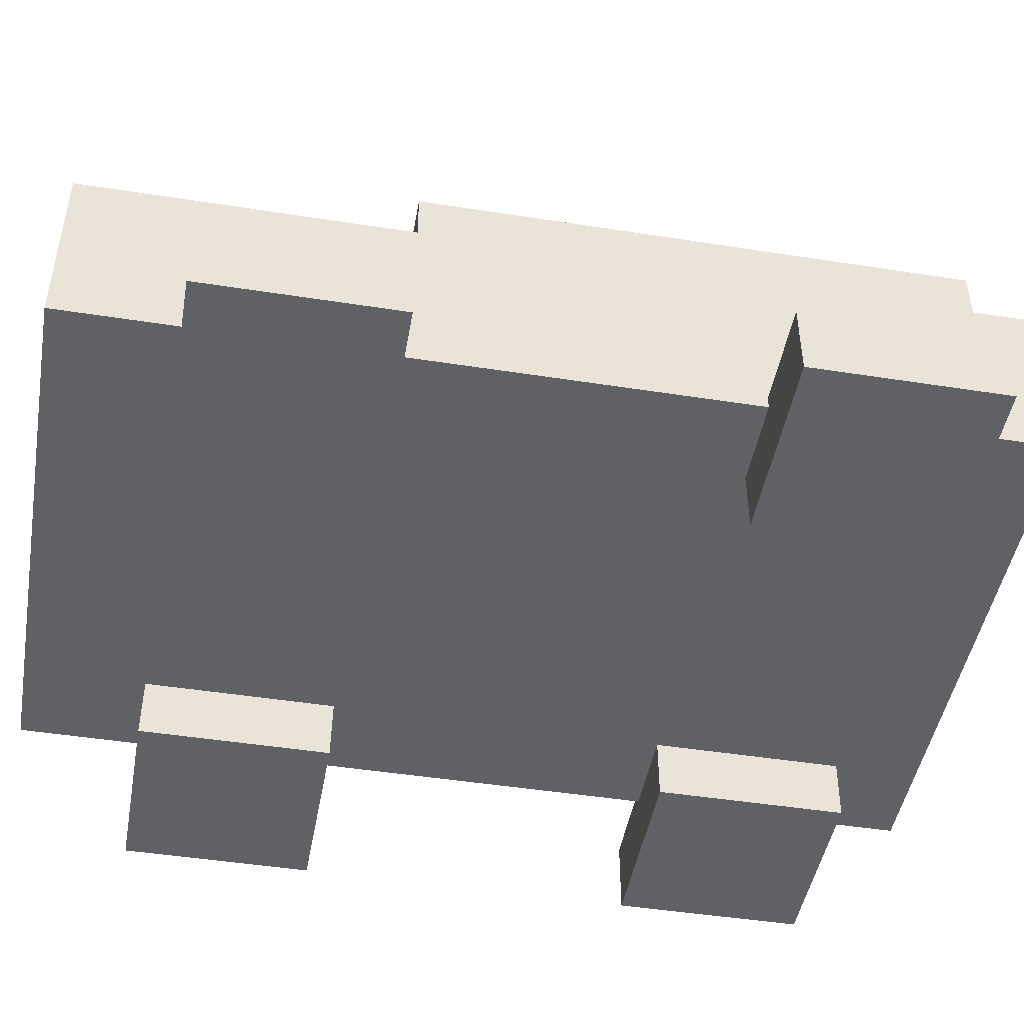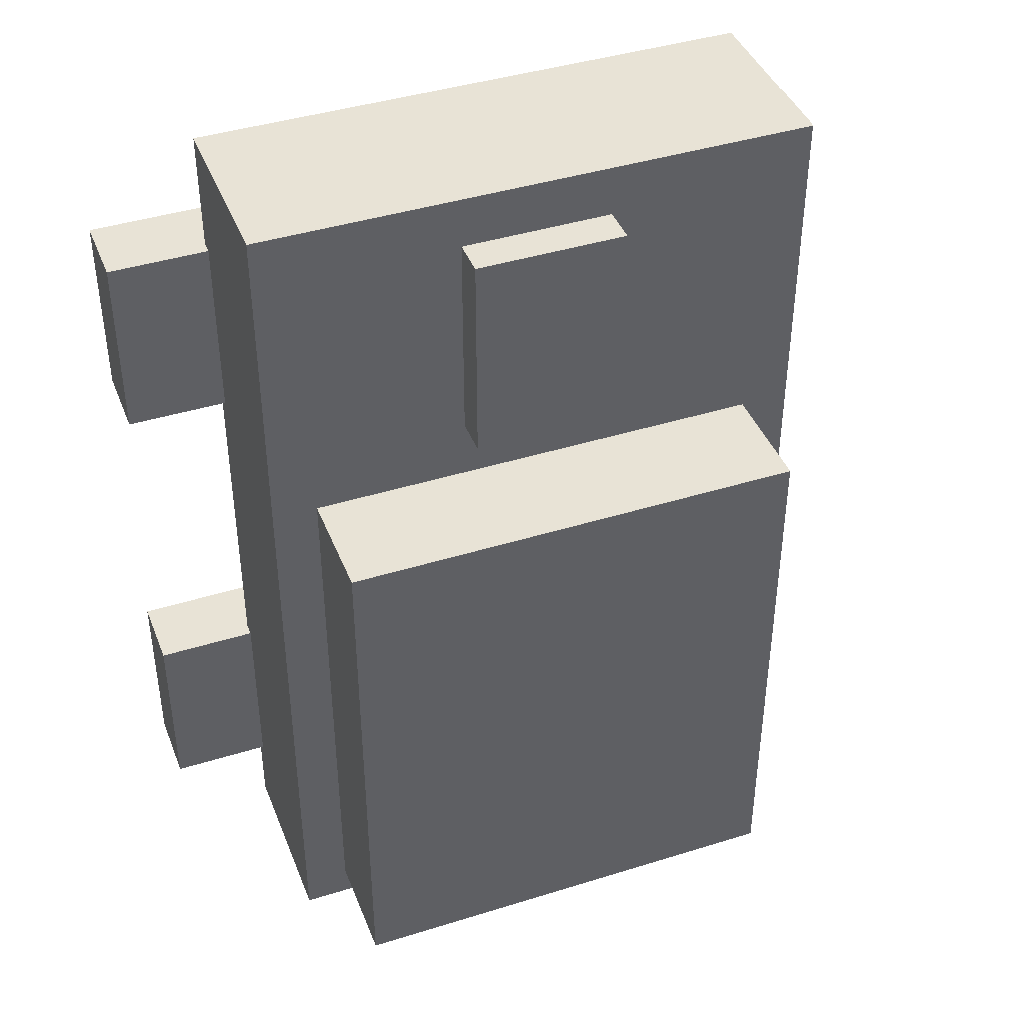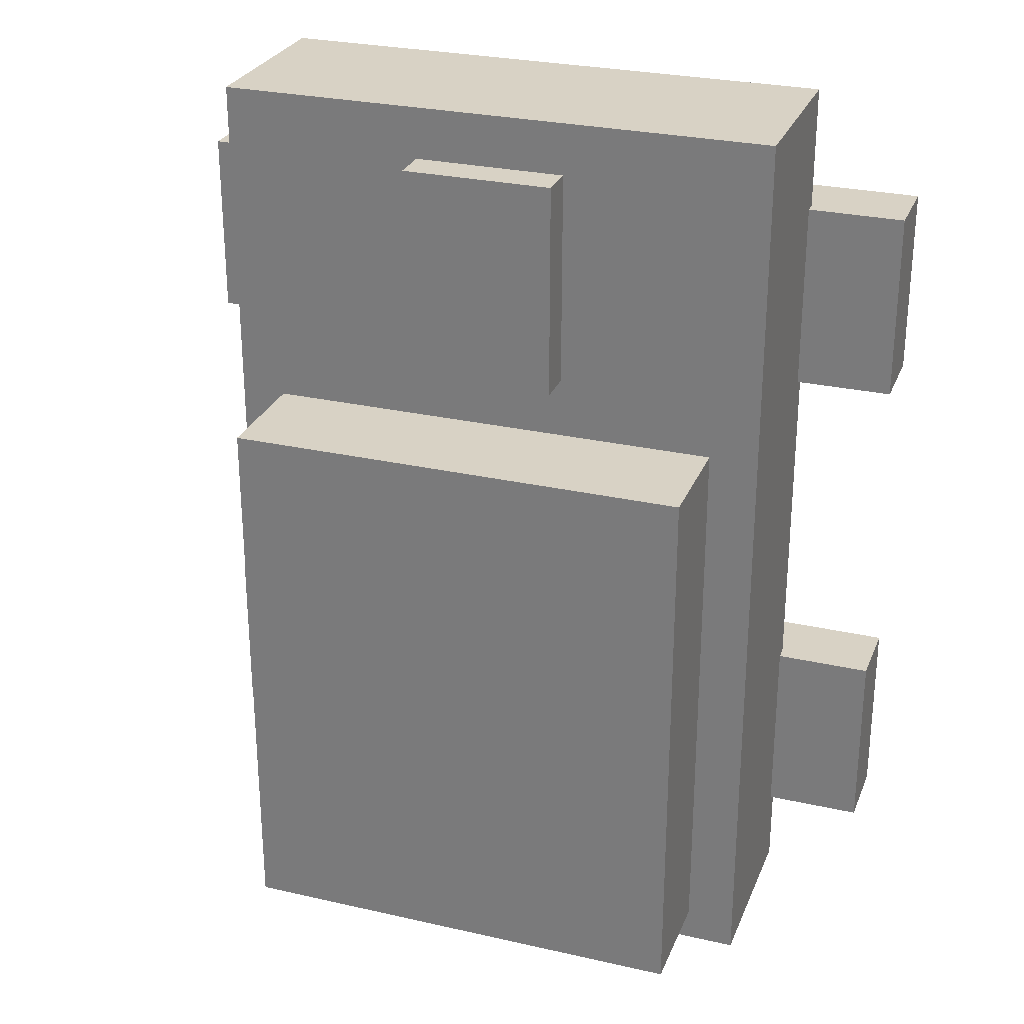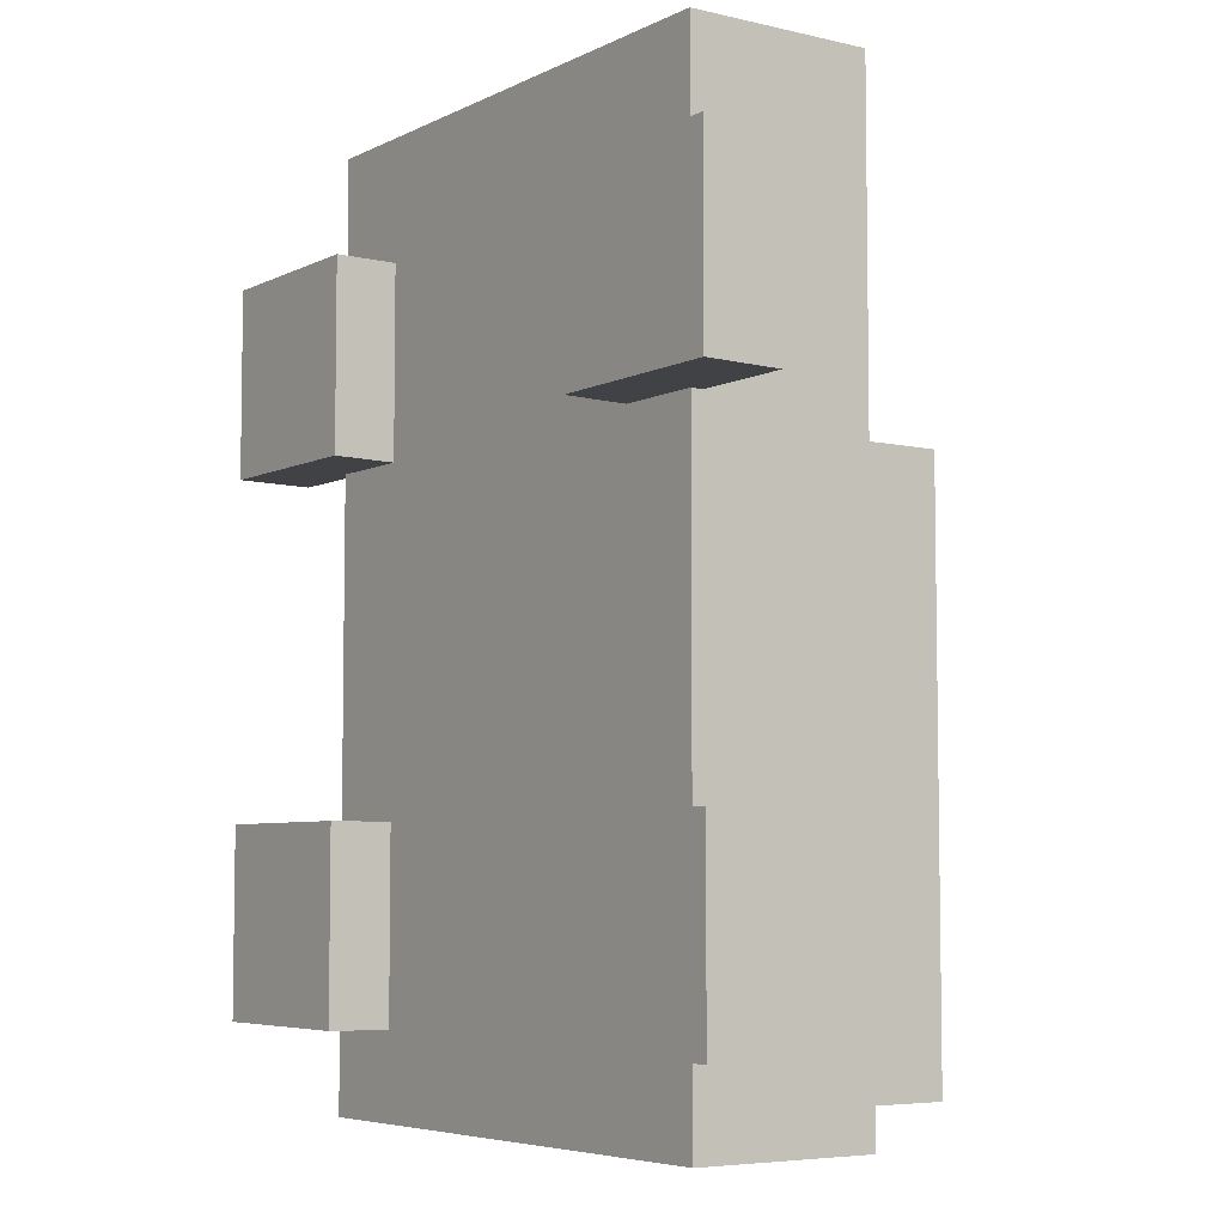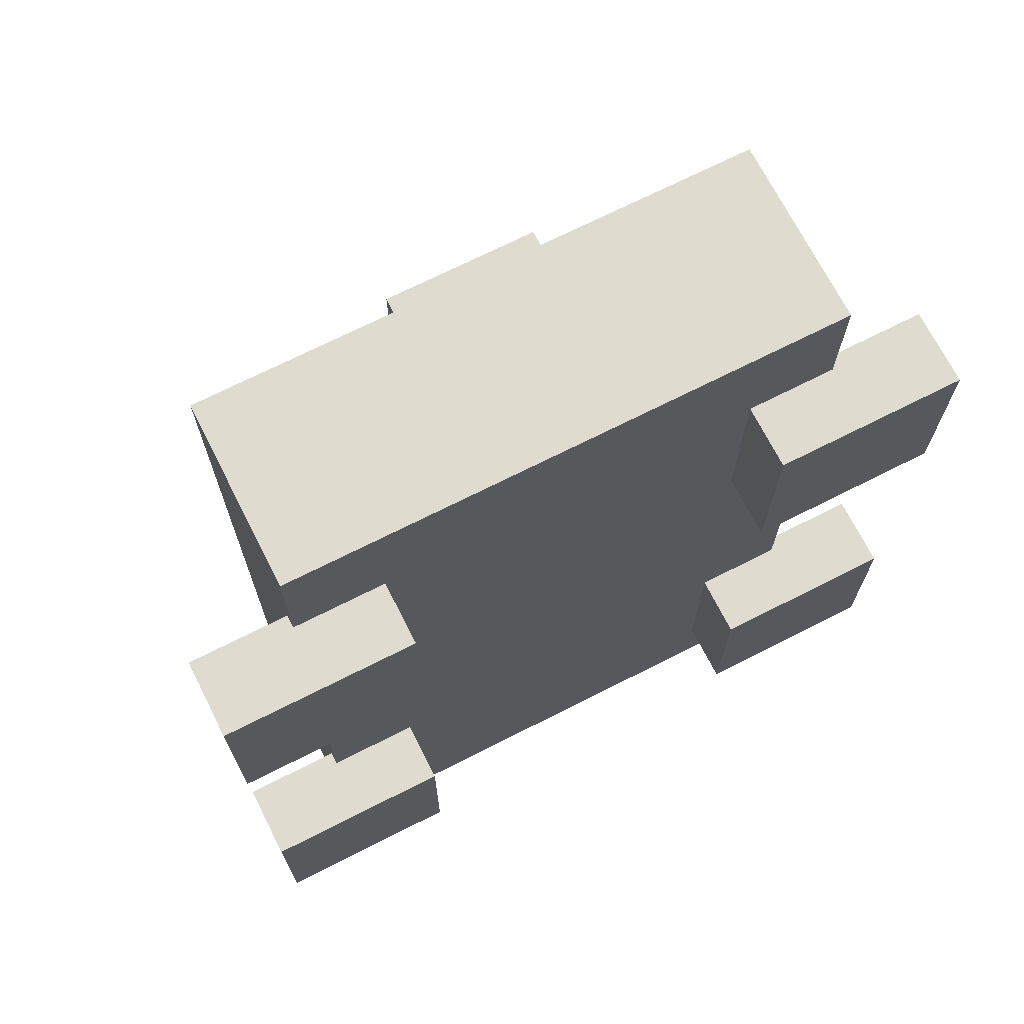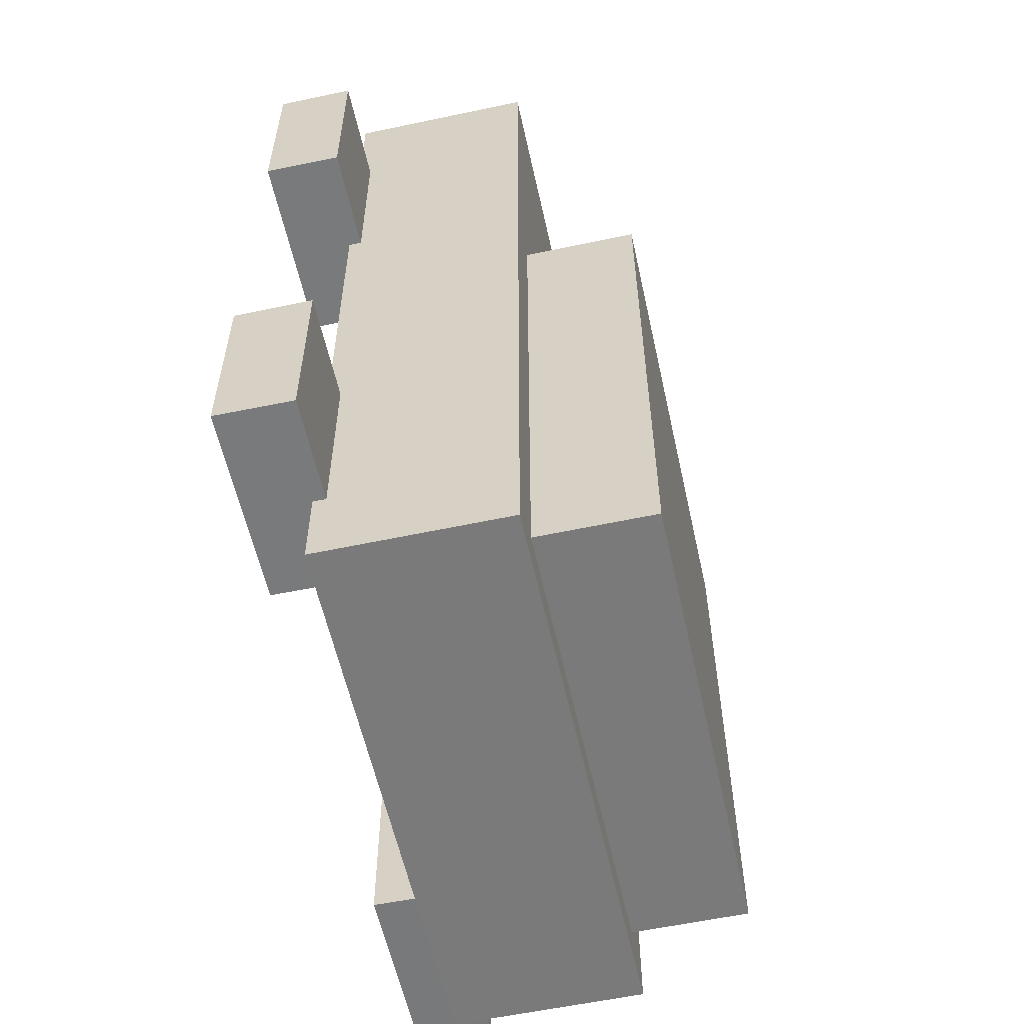
<metadata>
{"format":"obj","ext":"obj","renderer":"f3d","projection":"perspective","resolution":1024,"background":"white","views":[{"elev":-46.9,"azim":79.9,"up":"+Y"},{"elev":41.9,"azim":159.4,"up":"+Z"},{"elev":27.7,"azim":-160.8,"up":"+Z"},{"elev":-5.8,"azim":54.9,"up":"+Z"},{"elev":70.3,"azim":-26.9,"up":"+Z"},{"elev":-58.1,"azim":102.4,"up":"+Z"}]}
</metadata>
<code>
g Car1_mesh
v -0.7791 0.656 -0.1616
v -0.779 0.6561 -0.9491
v -0.779 0.3442 -0.9447
v -0.7791 0.344 -0.1616
v 0.7781 0.656 2.011
v 0.7781 0.344 2.011
v 0.778 0.3442 1.228
v 0.778 0.6561 1.224
v 0.7791 0.656 -0.1616
v 0.7791 0.344 -0.1616
v 0.779 0.3442 -0.9447
v 0.779 0.6561 -0.9491
v 0.3107 1.526 1.41
v -0.3107 1.526 1.41
v -0.3107 1.329 1.41
v 0.3107 1.329 1.41
v -0.3107 1.329 1.41
v -0.3107 1.526 1.41
v -0.3107 1.526 2.297
v -0.3107 1.329 2.297
v 0.3107 1.526 2.297
v -0.3107 1.526 2.297
v -0.3107 1.526 1.41
v 0.3107 1.526 1.41
v 0.3107 1.329 2.297
v -0.3107 1.329 2.297
v -0.3107 1.526 2.297
v 0.3107 1.526 2.297
v 0.3107 1.329 1.41
v 0.3107 1.329 2.297
v 0.3107 1.526 2.297
v 0.3107 1.526 1.41
v -0.9545 1.371 -1.16
v -0.9545 1.84 -1.16
v -0.9545 1.84 1.16
v -0.9545 1.371 1.16
v 1.142 1.371 -1.3
v -1.157 1.371 -1.3
v -1.157 0.6042 -1.3
v 1.142 0.6042 -1.3
v -1.157 0.6042 2.511
v -1.157 0.6042 -1.3
v -1.157 1.371 -1.3
v -1.157 1.371 2.511
v 1.142 1.371 2.511
v -1.157 1.371 2.511
v -1.157 1.371 -1.3
v 1.142 1.371 -1.3
v 1.142 1.371 2.511
v 1.142 0.6042 2.511
v -1.157 0.6042 2.511
v -1.157 1.371 2.511
v 1.142 0.6042 2.511
v 1.142 0.6042 -1.3
v -1.157 0.6042 -1.3
v -1.157 0.6042 2.511
v 1.142 1.371 -1.3
v 1.142 0.6042 -1.3
v 1.142 0.6042 2.511
v 1.142 1.371 2.511
v 0.9544 1.84 -1.16
v 0.9544 1.84 1.16
v -0.9545 1.84 1.16
v -0.9545 1.84 -1.16
v 0.9546 1.371 1.16
v -0.9545 1.371 1.16
v -0.9545 1.84 1.16
v 0.9544 1.84 1.16
v 0.9544 1.84 -1.16
v -0.9545 1.84 -1.16
v -0.9545 1.371 -1.16
v 0.9544 1.371 -1.16
v 0.9544 1.371 -1.16
v 0.9546 1.371 1.16
v 0.9544 1.84 1.16
v 0.9544 1.84 -1.16
v -0.7781 0.656 2.011
v -0.778 0.6561 1.224
v -0.778 0.3442 1.228
v -0.7781 0.344 2.011
v 0.7791 0.344 -0.1616
v 0.7791 0.656 -0.1616
v 1.559 0.656 -0.1616
v 1.559 0.344 -0.1616
v 0.779 0.6561 -0.9491
v 1.559 0.6561 -0.9469
v 1.559 0.656 -0.1616
v 0.7791 0.656 -0.1616
v -0.779 0.3442 -0.9447
v -1.559 0.3441 -0.9425
v -1.559 0.344 -0.1616
v -0.7791 0.344 -0.1616
v -1.559 0.3441 -0.9425
v -0.779 0.3442 -0.9447
v -0.779 0.6561 -0.9491
v -1.559 0.6561 -0.9469
v 0.779 0.3442 -0.9447
v 0.7791 0.344 -0.1616
v 1.559 0.344 -0.1616
v 1.559 0.3441 -0.9425
v 1.559 0.3441 -0.9425
v 1.559 0.6561 -0.9469
v 0.779 0.6561 -0.9491
v 0.779 0.3442 -0.9447
v -1.558 0.6561 1.226
v -1.558 0.656 2.011
v -1.558 0.344 2.011
v -1.558 0.3441 1.23
v -0.778 0.6561 1.224
v -0.7781 0.656 2.011
v -1.558 0.656 2.011
v -1.558 0.6561 1.226
v -0.7781 0.344 2.011
v -1.558 0.344 2.011
v -1.558 0.656 2.011
v -0.7781 0.656 2.011
v -0.7791 0.344 -0.1616
v -1.559 0.344 -0.1616
v -1.559 0.656 -0.1616
v -0.7791 0.656 -0.1616
v -0.779 0.6561 -0.9491
v -0.7791 0.656 -0.1616
v -1.559 0.656 -0.1616
v -1.559 0.6561 -0.9469
v -1.558 0.3441 1.23
v -0.778 0.3442 1.228
v -0.778 0.6561 1.224
v -1.558 0.6561 1.226
v -0.778 0.3442 1.228
v -1.558 0.3441 1.23
v -1.558 0.344 2.011
v -0.7781 0.344 2.011
v 1.559 0.6561 -0.9469
v 1.559 0.3441 -0.9425
v 1.559 0.344 -0.1616
v 1.559 0.656 -0.1616
v -1.559 0.6561 -0.9469
v -1.559 0.656 -0.1616
v -1.559 0.344 -0.1616
v -1.559 0.3441 -0.9425
v 0.7781 0.344 2.011
v 0.7781 0.656 2.011
v 1.558 0.656 2.011
v 1.558 0.344 2.011
v 0.778 0.6561 1.224
v 1.558 0.6561 1.226
v 1.558 0.656 2.011
v 0.7781 0.656 2.011
v 0.778 0.3442 1.228
v 0.7781 0.344 2.011
v 1.558 0.344 2.011
v 1.558 0.3441 1.23
v 1.558 0.3441 1.23
v 1.558 0.6561 1.226
v 0.778 0.6561 1.224
v 0.778 0.3442 1.228
v 1.558 0.6561 1.226
v 1.558 0.3441 1.23
v 1.558 0.344 2.011
v 1.558 0.656 2.011
g Car1_mesh_0
f -158 -159 -160
f -157 -158 -160
f -154 -155 -156
f -153 -154 -156
f -150 -151 -152
f -149 -150 -152
f -146 -147 -148
f -145 -146 -148
f -142 -143 -144
f -141 -142 -144
f -138 -139 -140
f -137 -138 -140
f -134 -135 -136
f -133 -134 -136
f -130 -131 -132
f -129 -130 -132
f -126 -127 -128
f -125 -126 -128
f -122 -123 -124
f -121 -122 -124
f -118 -119 -120
f -117 -118 -120
f -114 -115 -116
f -113 -114 -116
f -110 -111 -112
f -109 -110 -112
f -106 -107 -108
f -105 -106 -108
f -102 -103 -104
f -101 -102 -104
f -98 -99 -100
f -97 -98 -100
f -94 -95 -96
f -93 -94 -96
f -90 -91 -92
f -89 -90 -92
f -86 -87 -88
f -85 -86 -88
f -82 -83 -84
f -81 -82 -84
f -78 -79 -80
f -77 -78 -80
f -74 -75 -76
f -73 -74 -76
f -70 -71 -72
f -69 -70 -72
f -66 -67 -68
f -65 -66 -68
f -62 -63 -64
f -61 -62 -64
f -58 -59 -60
f -57 -58 -60
f -54 -55 -56
f -53 -54 -56
f -50 -51 -52
f -49 -50 -52
f -46 -47 -48
f -45 -46 -48
f -42 -43 -44
f -41 -42 -44
f -38 -39 -40
f -37 -38 -40
f -34 -35 -36
f -33 -34 -36
f -30 -31 -32
f -29 -30 -32
f -26 -27 -28
f -25 -26 -28
f -22 -23 -24
f -21 -22 -24
f -18 -19 -20
f -17 -18 -20
f -14 -15 -16
f -13 -14 -16
f -10 -11 -12
f -9 -10 -12
f -6 -7 -8
f -5 -6 -8
f -2 -3 -4
f -1 -2 -4

</code>
